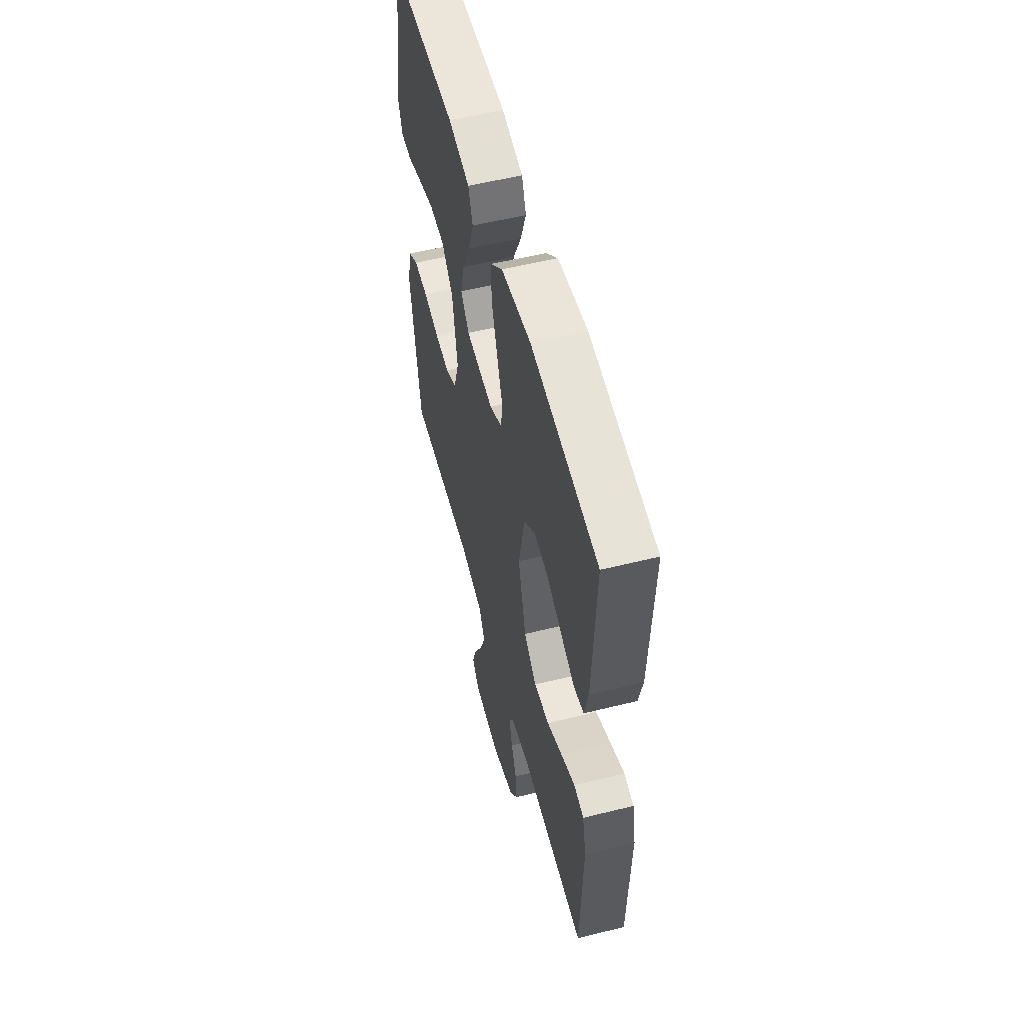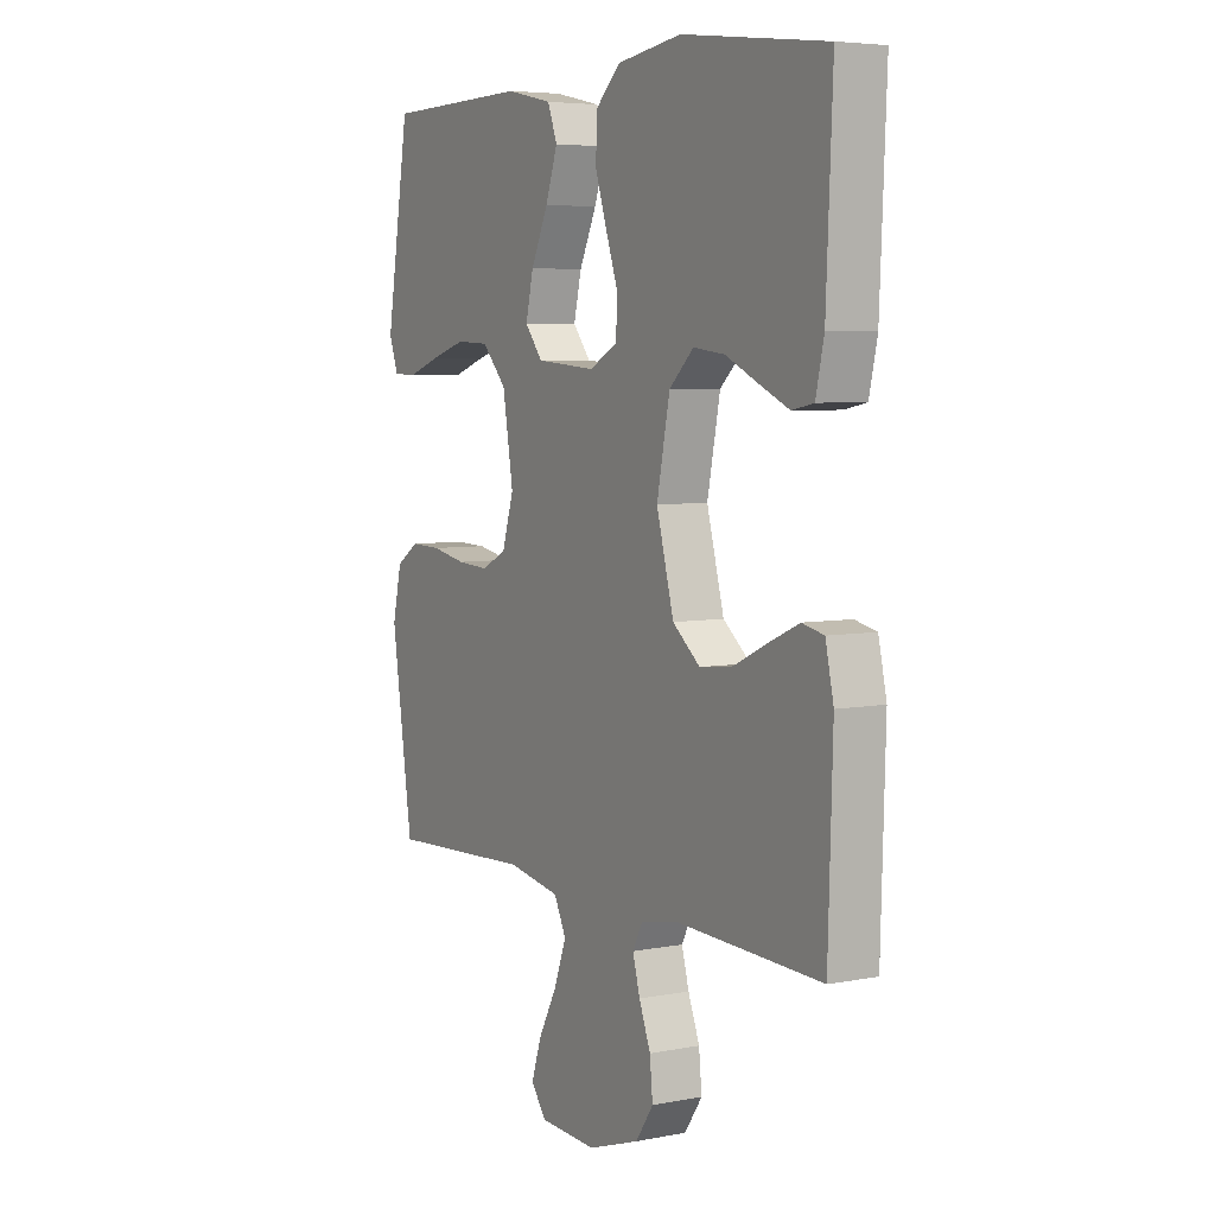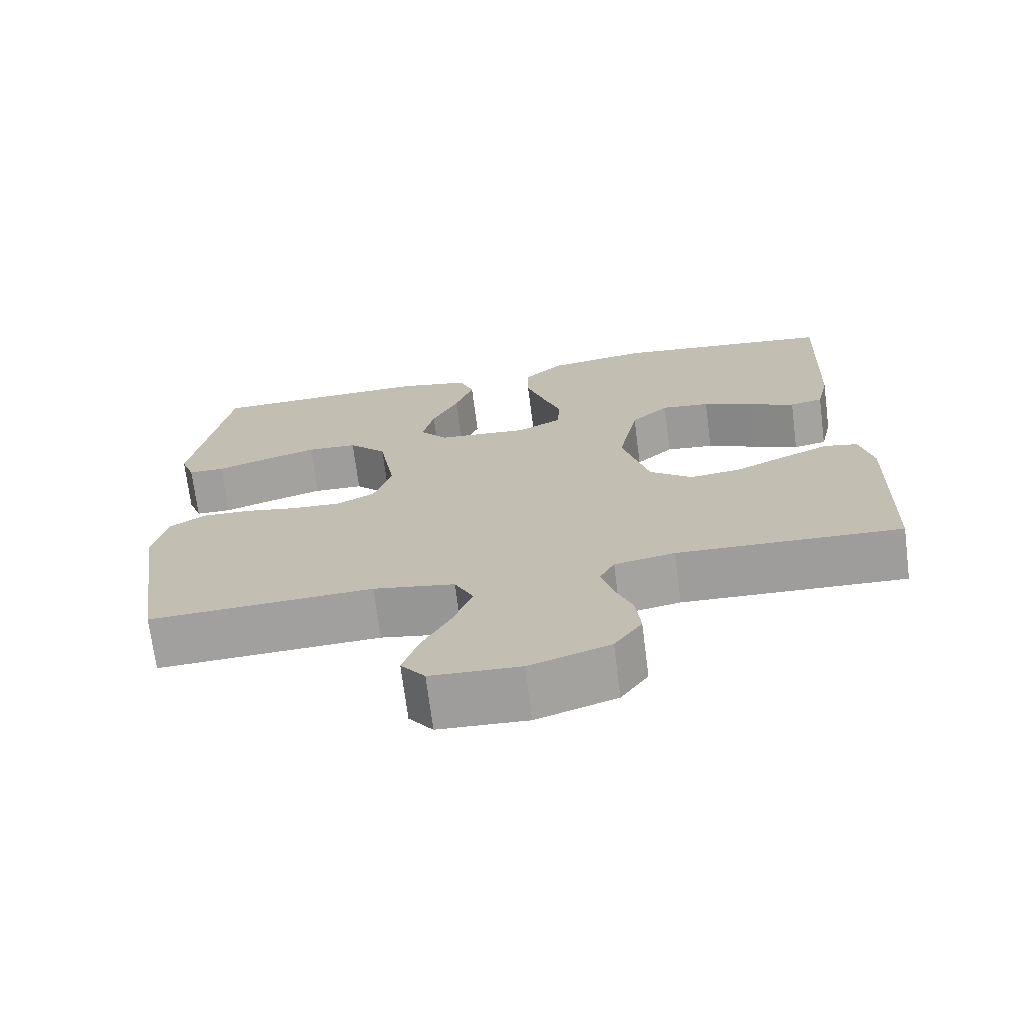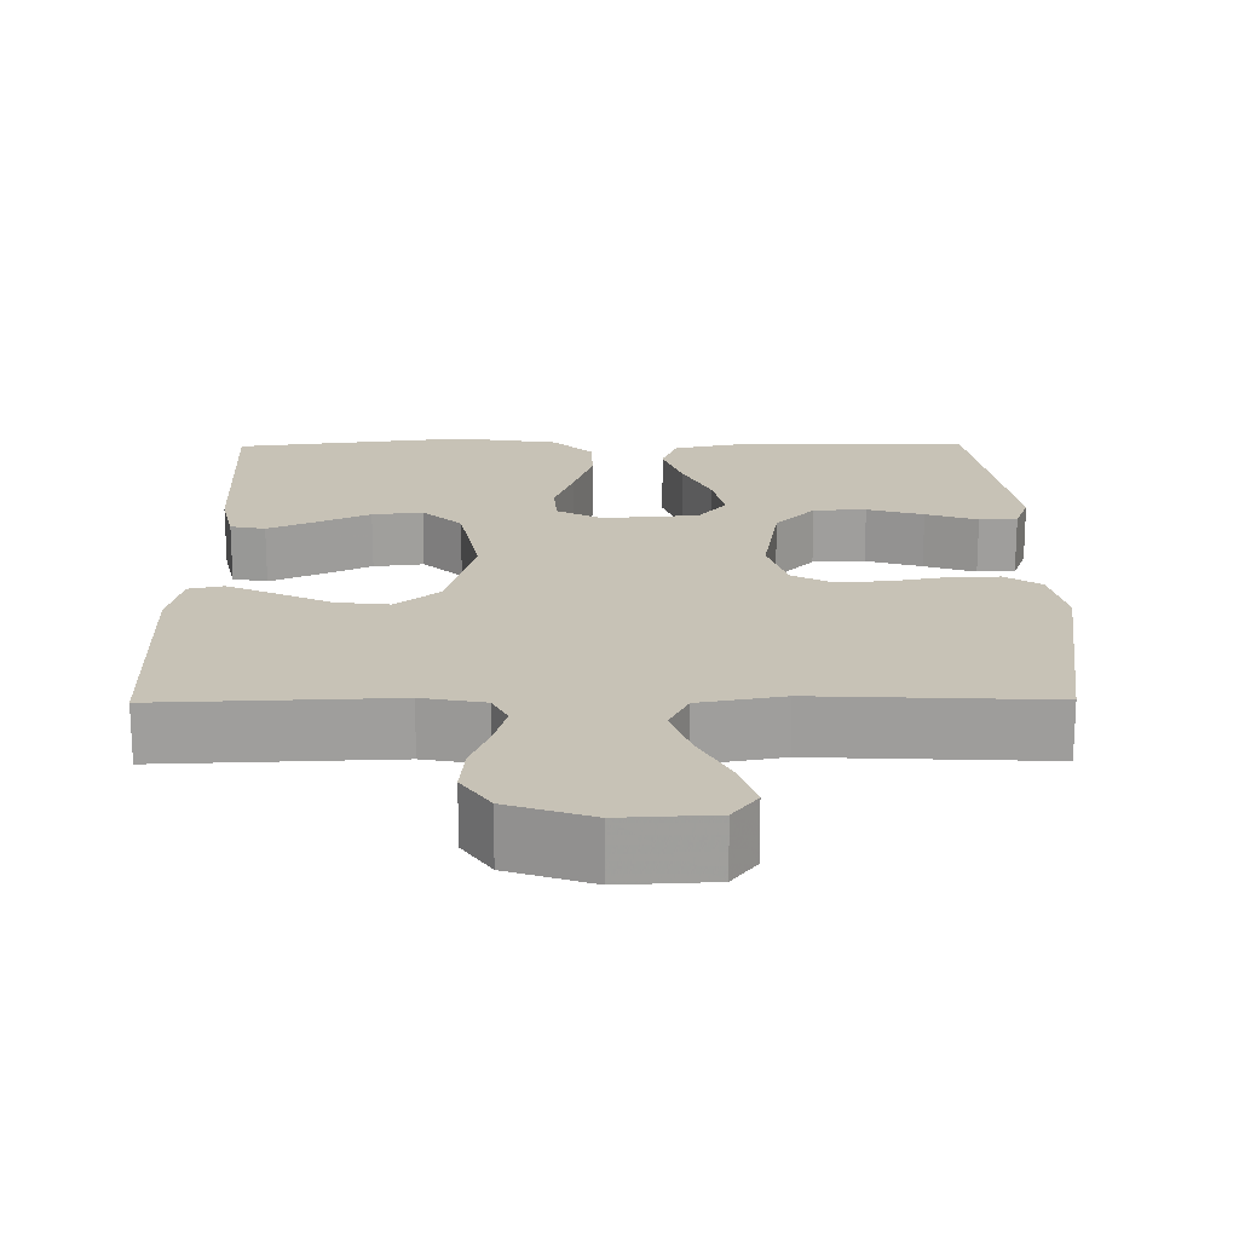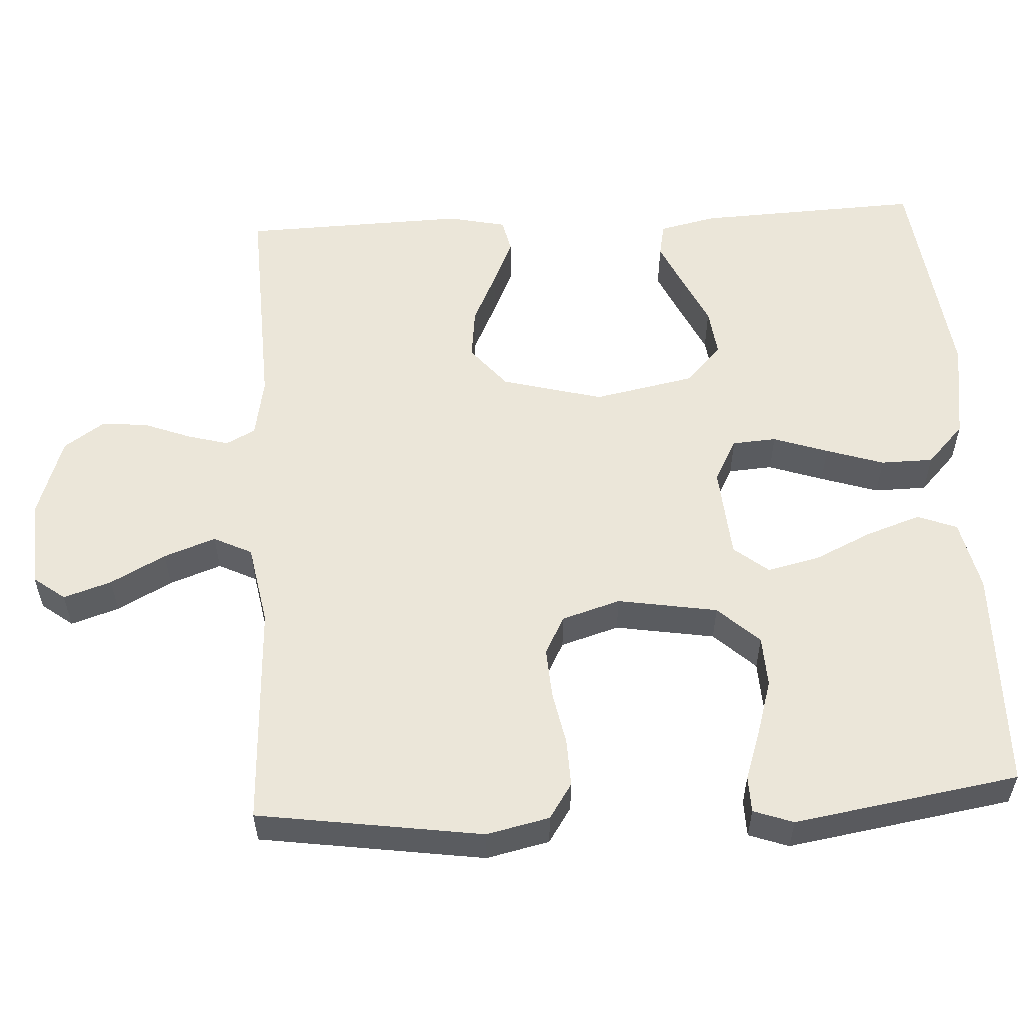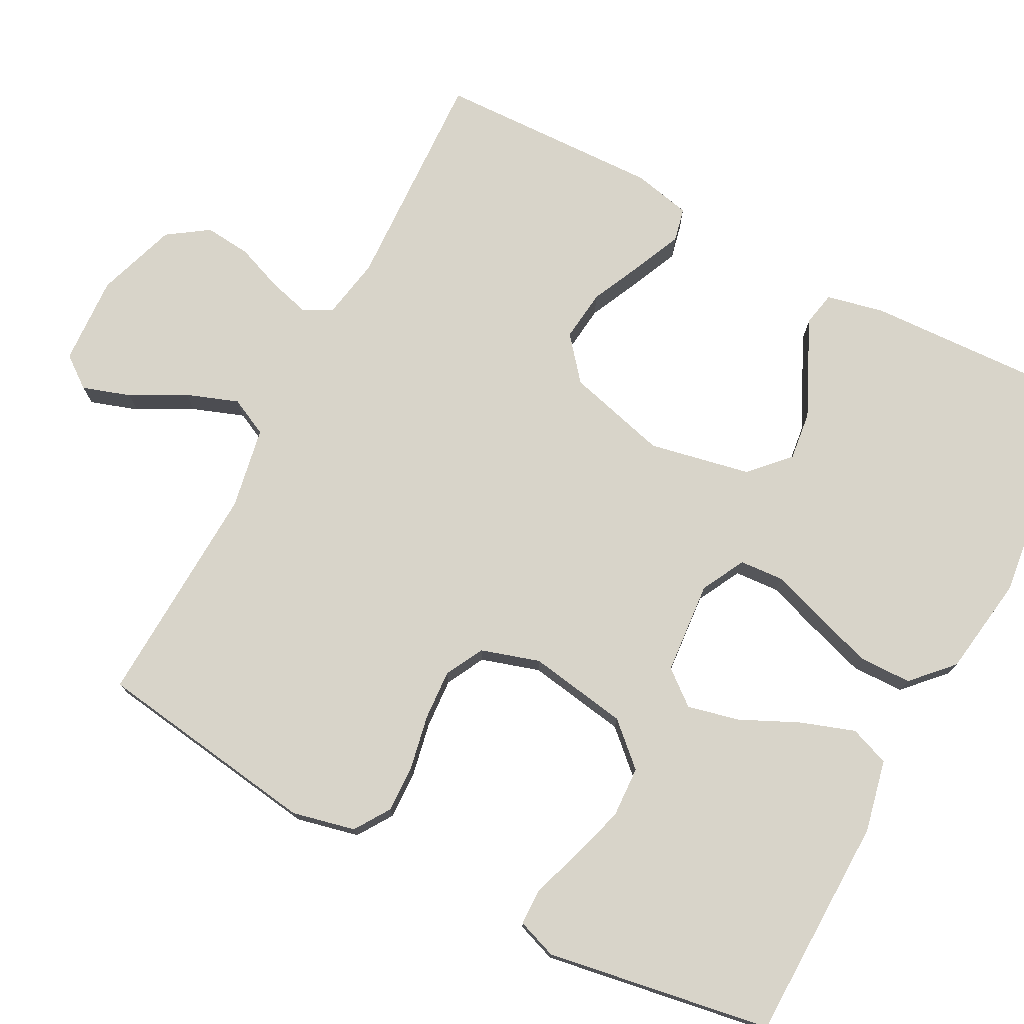
<metadata>
{"format":"obj","ext":"obj","renderer":"f3d","projection":"perspective","resolution":1024,"background":"white","views":[{"elev":55.7,"azim":75.4,"up":"+Z"},{"elev":5.5,"azim":59.2,"up":"+Z"},{"elev":-71.2,"azim":7.3,"up":"+Z"},{"elev":19.2,"azim":179.5,"up":"+Y"},{"elev":55.8,"azim":-93.2,"up":"+Y"},{"elev":75.6,"azim":-62.3,"up":"+Y"}]}
</metadata>
<code>
v 0.5 0.07 -0.5
v 0.2 0.07 -0.488
v 0.119 0.07 -0.503
v 0.099 0.07 -0.542
v 0.114 0.07 -0.597
v 0.138 0.07 -0.659
v 0.144 0.07 -0.721
v 0.107 0.07 -0.775
v 0 0.07 -0.811
v -0.119 0.07 -0.805
v -0.151 0.07 -0.763
v -0.13 0.07 -0.699
v -0.091 0.07 -0.626
v -0.066 0.07 -0.557
v -0.091 0.07 -0.506
v -0.2 0.07 -0.486
v -0.5 0.07 -0.5
v -0.544 0.07 -0.2
v -0.525 0.07 -0.116
v -0.478 0.07 -0.085
v -0.414 0.07 -0.087
v -0.342 0.07 -0.101
v -0.275 0.07 -0.105
v -0.224 0.07 -0.078
v -0.2 0.07 0
v -0.222 0.07 0.133
v -0.273 0.07 0.188
v -0.341 0.07 0.191
v -0.414 0.07 0.169
v -0.481 0.07 0.146
v -0.53 0.07 0.147
v -0.549 0.07 0.2
v -0.5 0.07 0.5
v -0.2 0.07 0.506
v -0.104 0.07 0.485
v -0.084 0.07 0.432
v -0.109 0.07 0.359
v -0.145 0.07 0.282
v -0.161 0.07 0.213
v -0.124 0.07 0.167
v 0 0.07 0.157
v 0.058 0.07 0.188
v 0.062 0.07 0.247
v 0.037 0.07 0.32
v 0.012 0.07 0.397
v 0.013 0.07 0.467
v 0.066 0.07 0.517
v 0.2 0.07 0.537
v 0.5 0.07 0.5
v 0.487 0.07 0.2
v 0.47 0.07 0.124
v 0.425 0.07 0.115
v 0.363 0.07 0.143
v 0.295 0.07 0.175
v 0.23 0.07 0.183
v 0.179 0.07 0.135
v 0.152 0.07 0
v 0.188 0.07 -0.135
v 0.245 0.07 -0.182
v 0.314 0.07 -0.174
v 0.384 0.07 -0.141
v 0.447 0.07 -0.113
v 0.492 0.07 -0.123
v 0.509 0.07 -0.2
v 0.5 0 -0.5
v 0.2 0 -0.488
v 0.119 0 -0.503
v 0.099 0 -0.542
v 0.114 0 -0.597
v 0.138 0 -0.659
v 0.144 0 -0.721
v 0.107 0 -0.775
v 0 0 -0.811
v -0.119 0 -0.805
v -0.151 0 -0.763
v -0.13 0 -0.699
v -0.091 0 -0.626
v -0.066 0 -0.557
v -0.091 0 -0.506
v -0.2 0 -0.486
v -0.5 0 -0.5
v -0.544 0 -0.2
v -0.525 0 -0.116
v -0.478 0 -0.085
v -0.414 0 -0.087
v -0.342 0 -0.101
v -0.275 0 -0.105
v -0.224 0 -0.078
v -0.2 0 0
v -0.222 0 0.133
v -0.273 0 0.188
v -0.341 0 0.191
v -0.414 0 0.169
v -0.481 0 0.146
v -0.53 0 0.147
v -0.549 0 0.2
v -0.5 0 0.5
v -0.2 0 0.506
v -0.104 0 0.485
v -0.084 0 0.432
v -0.109 0 0.359
v -0.145 0 0.282
v -0.161 0 0.213
v -0.124 0 0.167
v 0 0 0.157
v 0.058 0 0.188
v 0.062 0 0.247
v 0.037 0 0.32
v 0.012 0 0.397
v 0.013 0 0.467
v 0.066 0 0.517
v 0.2 0 0.537
v 0.5 0 0.5
v 0.487 0 0.2
v 0.47 0 0.124
v 0.425 0 0.115
v 0.363 0 0.143
v 0.295 0 0.175
v 0.23 0 0.183
v 0.179 0 0.135
v 0.152 0 0
v 0.188 0 -0.135
v 0.245 0 -0.182
v 0.314 0 -0.174
v 0.384 0 -0.141
v 0.447 0 -0.113
v 0.492 0 -0.123
v 0.509 0 -0.2
f 63 64 1 2
f 60 61 62 63
f 60 63 2 3
f 59 60 3
f 58 59 3 4
f 57 58 4
f 51 52 53 54
f 49 50 51 54
f 49 54 55
f 48 49 55 56
f 43 44 45 46
f 43 46 47 48
f 35 36 37 38
f 35 38 39
f 34 35 39
f 33 34 39
f 29 30 31 32
f 28 29 32 33
f 27 28 33 39
f 19 20 21 22
f 19 22 23
f 16 17 18 19
f 15 16 19 23
f 14 15 23 24
f 10 11 12 13
f 10 13 14
f 9 10 14
f 8 9 14
f 5 6 7 8
f 4 5 8 14
f 57 4 14 24
f 42 43 48 56
f 41 42 56 57
f 40 41 57 24
f 26 27 39 40
f 25 26 40
f 24 25 40
f 66 65 128 127
f 127 126 125 124
f 67 66 127 124
f 67 124 123
f 68 67 123 122
f 68 122 121
f 118 117 116 115
f 118 115 114 113
f 119 118 113
f 120 119 113 112
f 110 109 108 107
f 112 111 110 107
f 102 101 100 99
f 103 102 99
f 103 99 98
f 103 98 97
f 96 95 94 93
f 97 96 93 92
f 103 97 92 91
f 86 85 84 83
f 87 86 83
f 83 82 81 80
f 87 83 80 79
f 88 87 79 78
f 77 76 75 74
f 78 77 74
f 78 74 73
f 78 73 72
f 72 71 70 69
f 78 72 69 68
f 88 78 68 121
f 120 112 107 106
f 121 120 106 105
f 88 121 105 104
f 104 103 91 90
f 104 90 89
f 104 89 88
f 1 65 66 2
f 2 66 67 3
f 3 67 68 4
f 4 68 69 5
f 5 69 70 6
f 6 70 71 7
f 7 71 72 8
f 8 72 73 9
f 9 73 74 10
f 10 74 75 11
f 11 75 76 12
f 12 76 77 13
f 13 77 78 14
f 14 78 79 15
f 15 79 80 16
f 16 80 81 17
f 17 81 82 18
f 18 82 83 19
f 19 83 84 20
f 20 84 85 21
f 21 85 86 22
f 22 86 87 23
f 23 87 88 24
f 24 88 89 25
f 25 89 90 26
f 26 90 91 27
f 27 91 92 28
f 28 92 93 29
f 29 93 94 30
f 30 94 95 31
f 31 95 96 32
f 32 96 97 33
f 33 97 98 34
f 34 98 99 35
f 35 99 100 36
f 36 100 101 37
f 37 101 102 38
f 38 102 103 39
f 39 103 104 40
f 40 104 105 41
f 41 105 106 42
f 42 106 107 43
f 43 107 108 44
f 44 108 109 45
f 45 109 110 46
f 46 110 111 47
f 47 111 112 48
f 48 112 113 49
f 49 113 114 50
f 50 114 115 51
f 51 115 116 52
f 52 116 117 53
f 53 117 118 54
f 54 118 119 55
f 55 119 120 56
f 56 120 121 57
f 57 121 122 58
f 58 122 123 59
f 59 123 124 60
f 60 124 125 61
f 61 125 126 62
f 62 126 127 63
f 63 127 128 64
f 64 128 65 1

</code>
